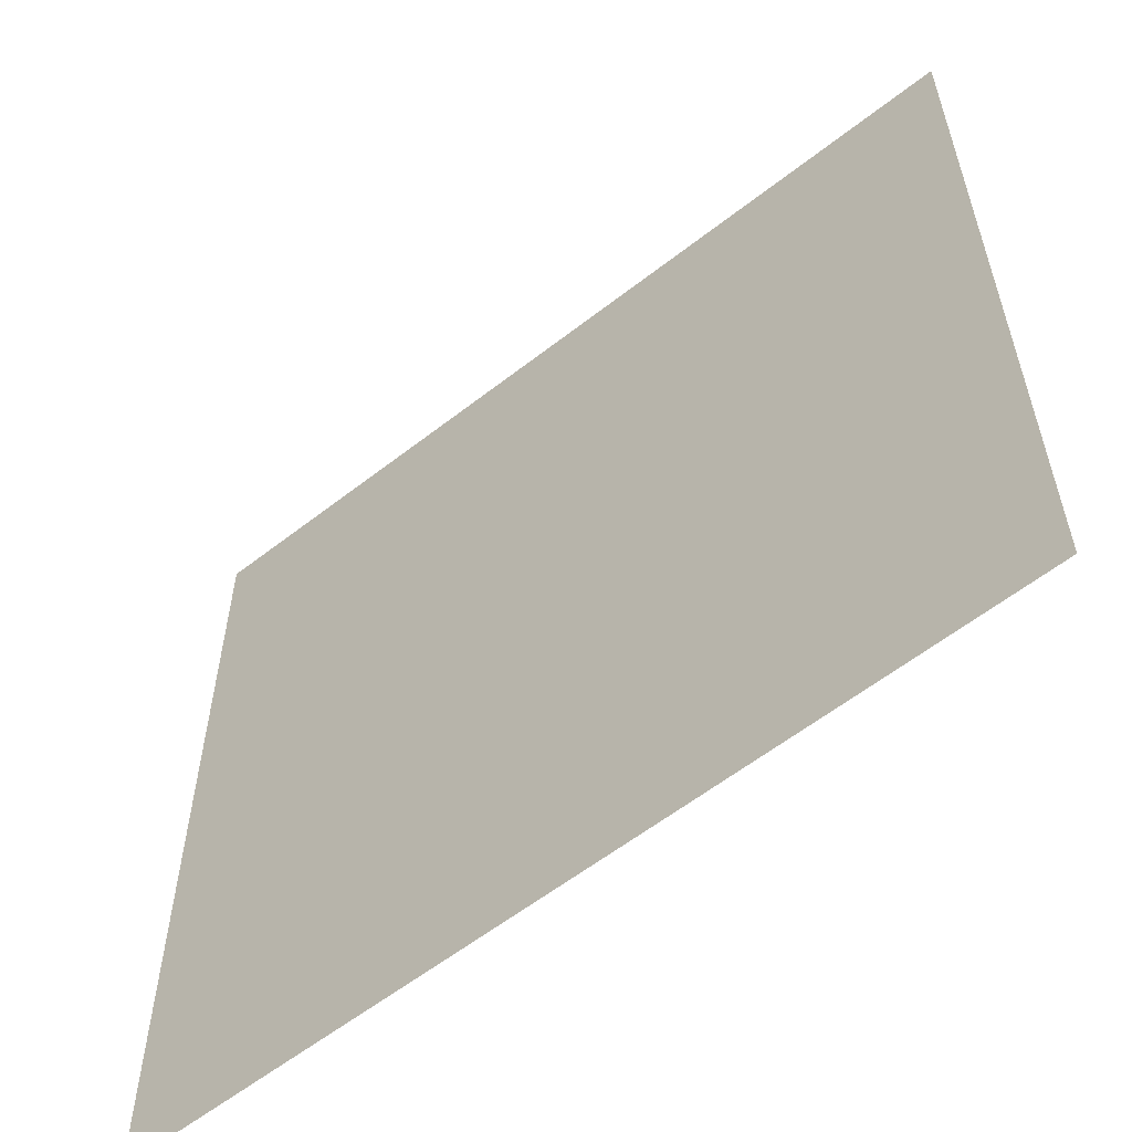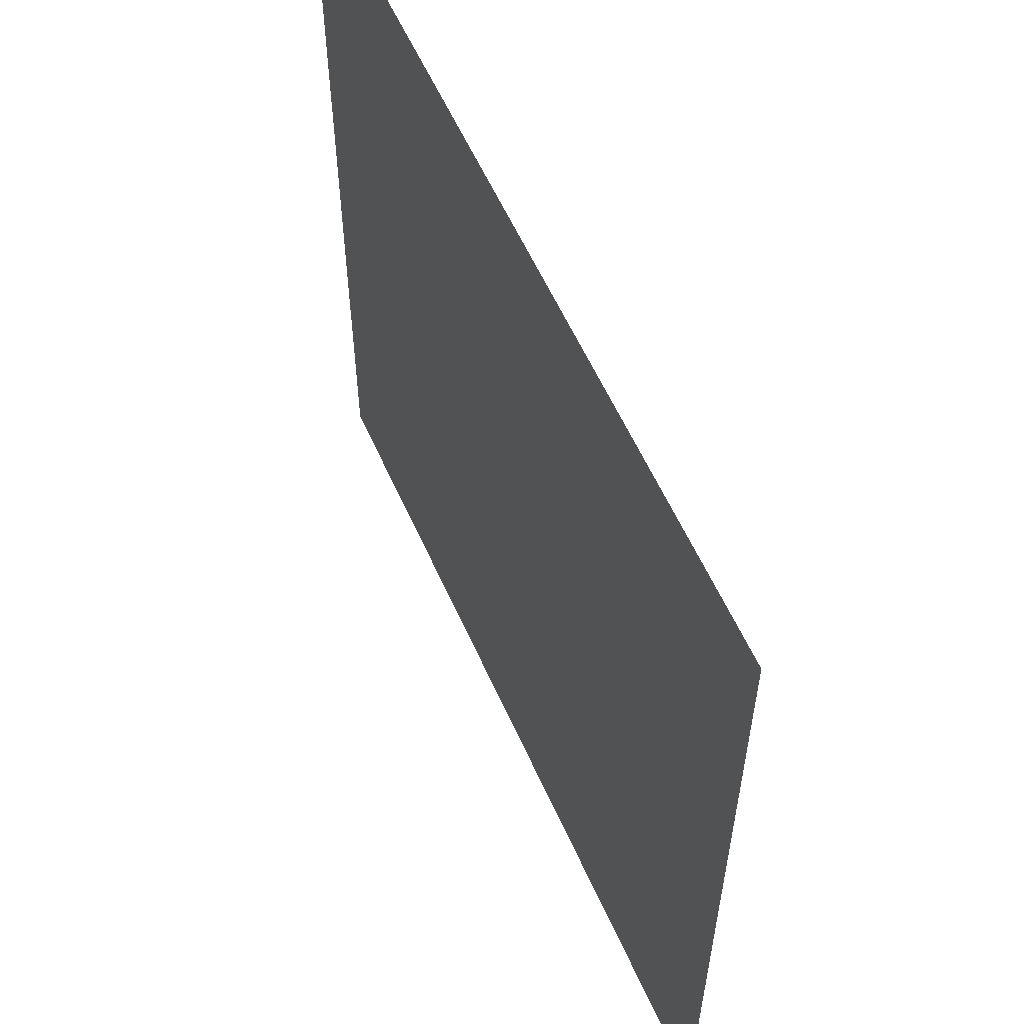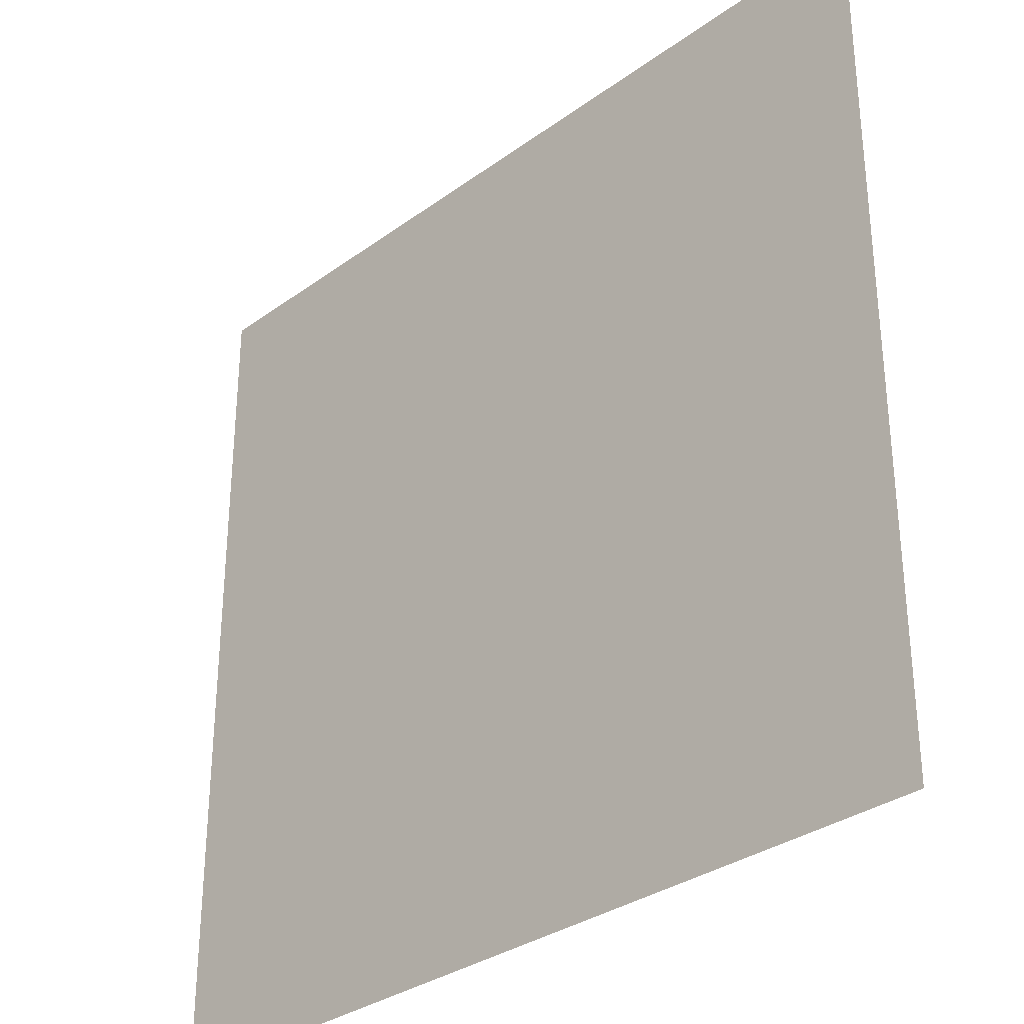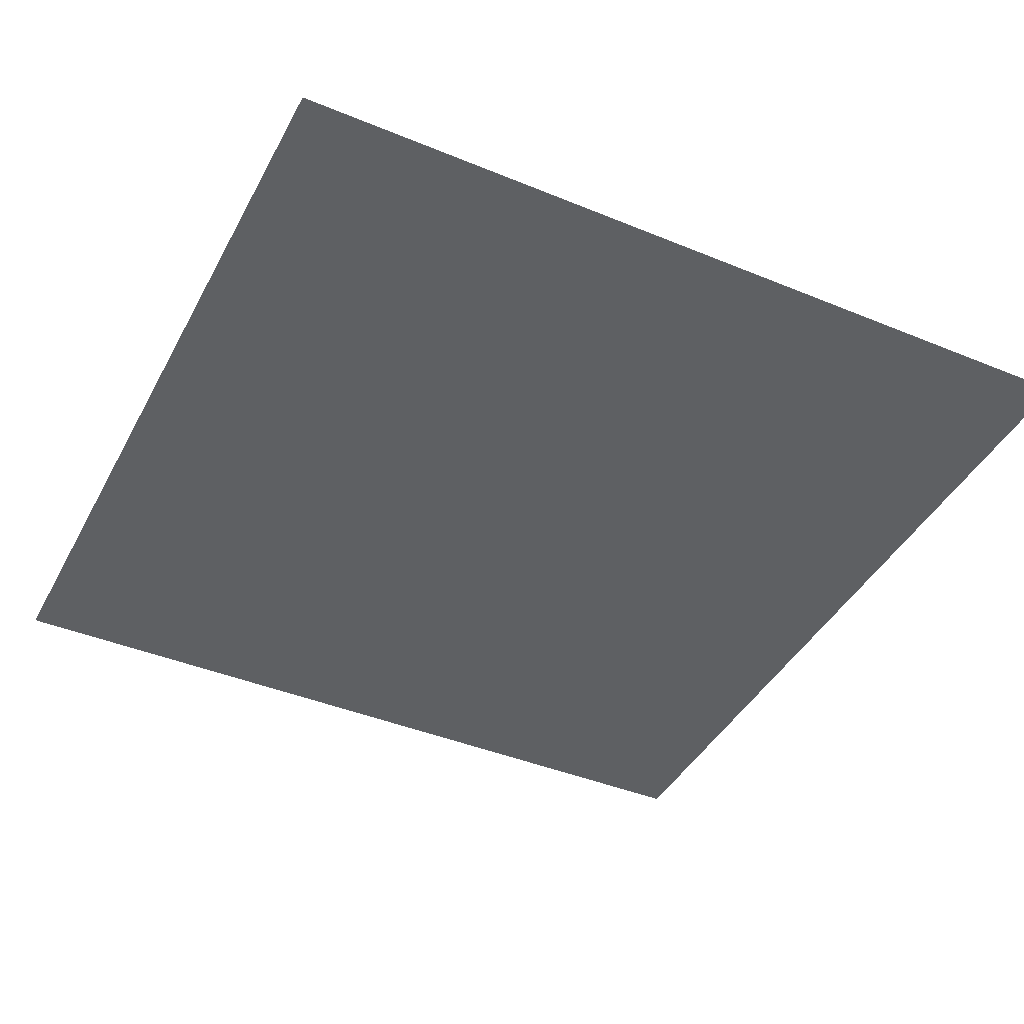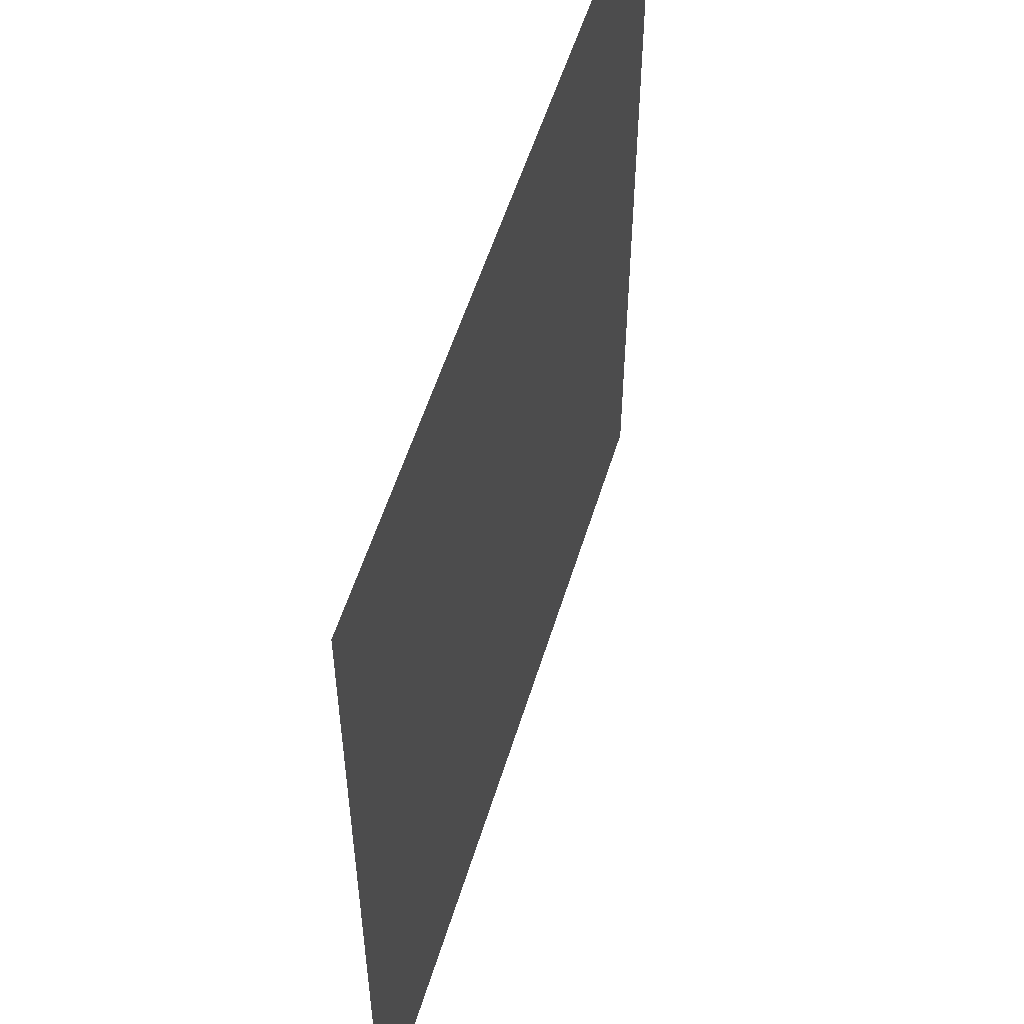
<metadata>
{"format":"obj","ext":"obj","renderer":"f3d","projection":"perspective","resolution":1024,"background":"white","views":[{"elev":-58.8,"azim":-141.1,"up":"+Z"},{"elev":58.4,"azim":66.1,"up":"+Z"},{"elev":-32.0,"azim":-134.5,"up":"+Z"},{"elev":-42.1,"azim":153.7,"up":"+Y"},{"elev":54.8,"azim":106.9,"up":"+Z"}]}
</metadata>
<code>
v -0.5 0.9 -3.232
v 0.5 0.9 -3.232
v -0.5 0.9 -2.232
v 0.5 0.9 -2.232
f 2 3 1
f 2 4 3

</code>
